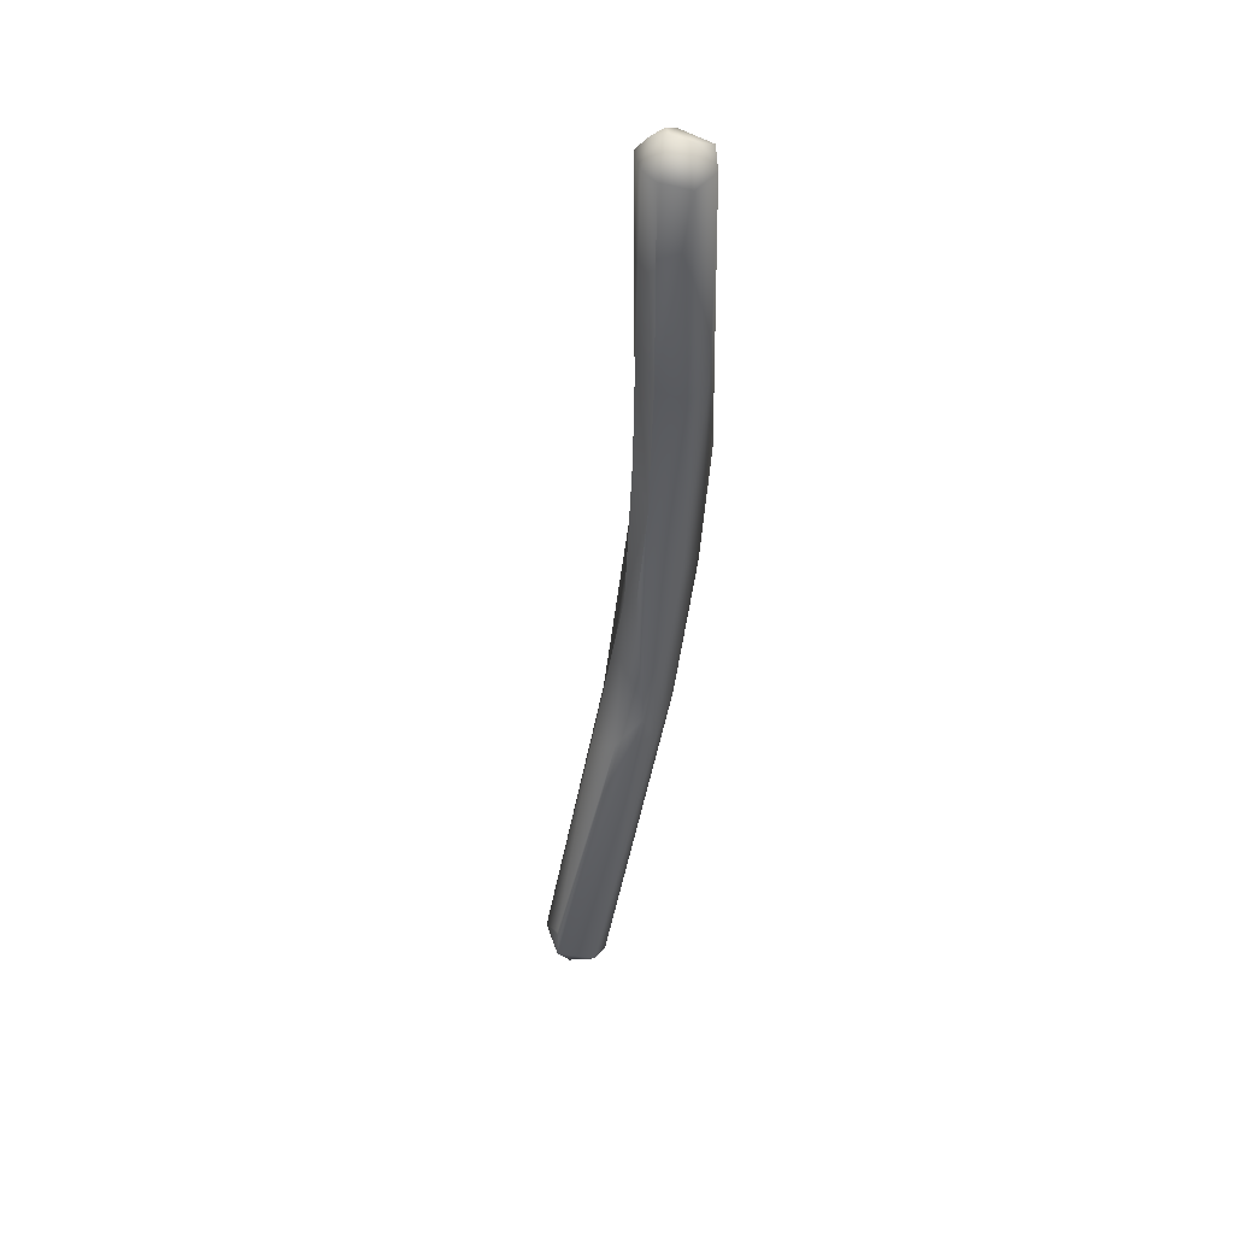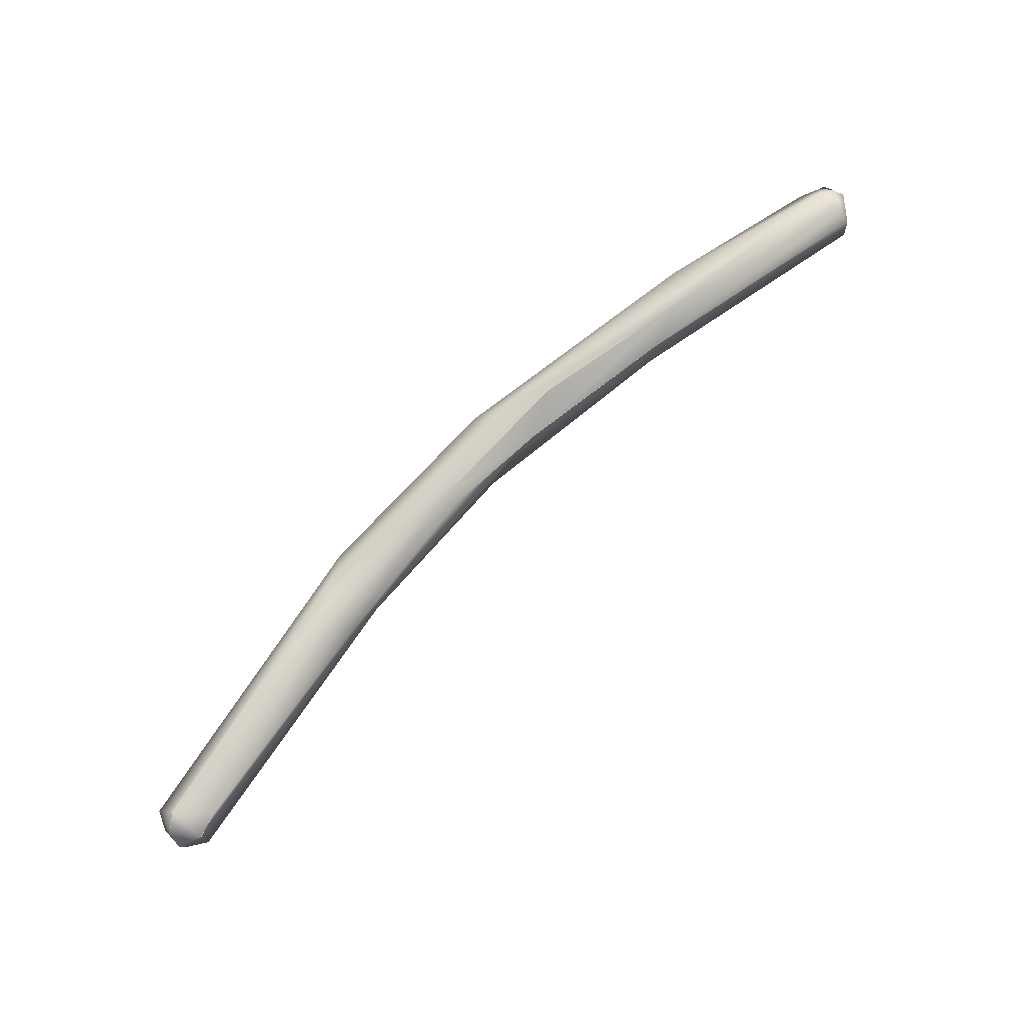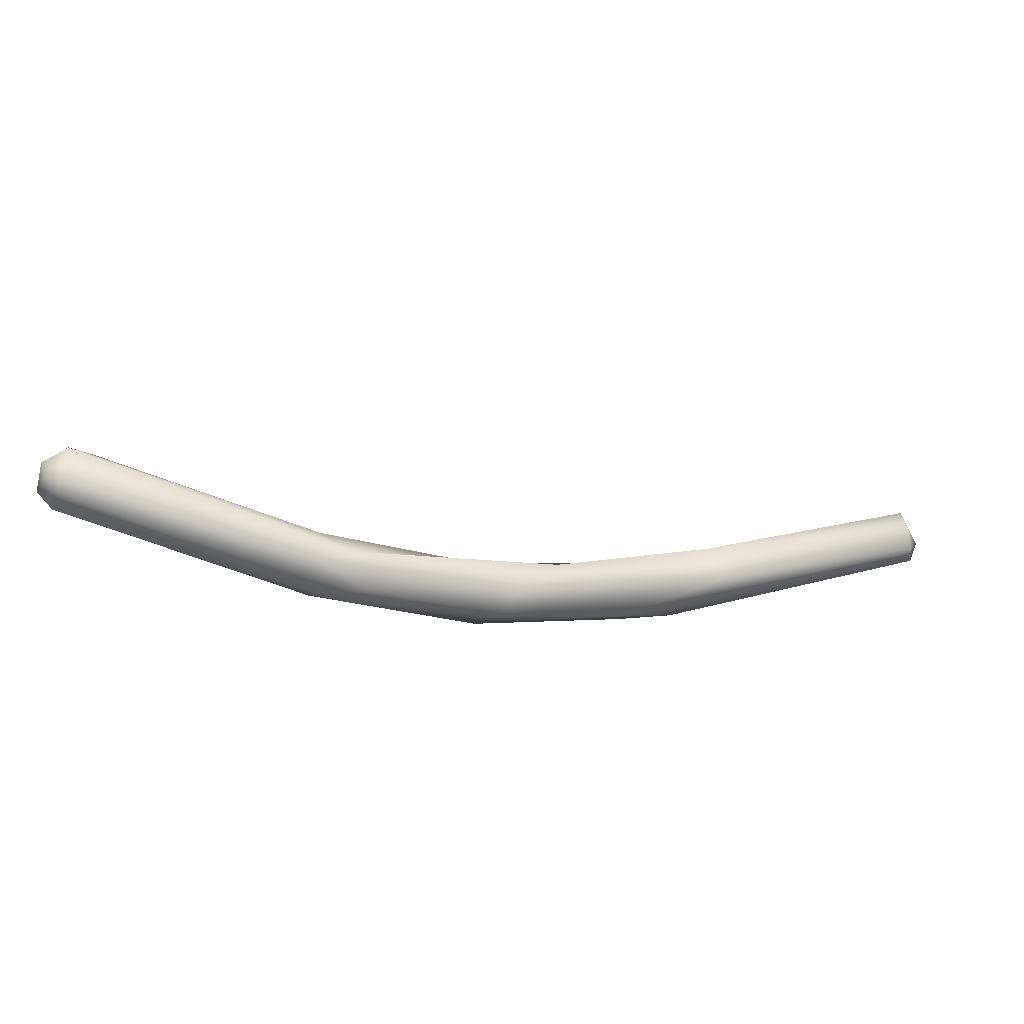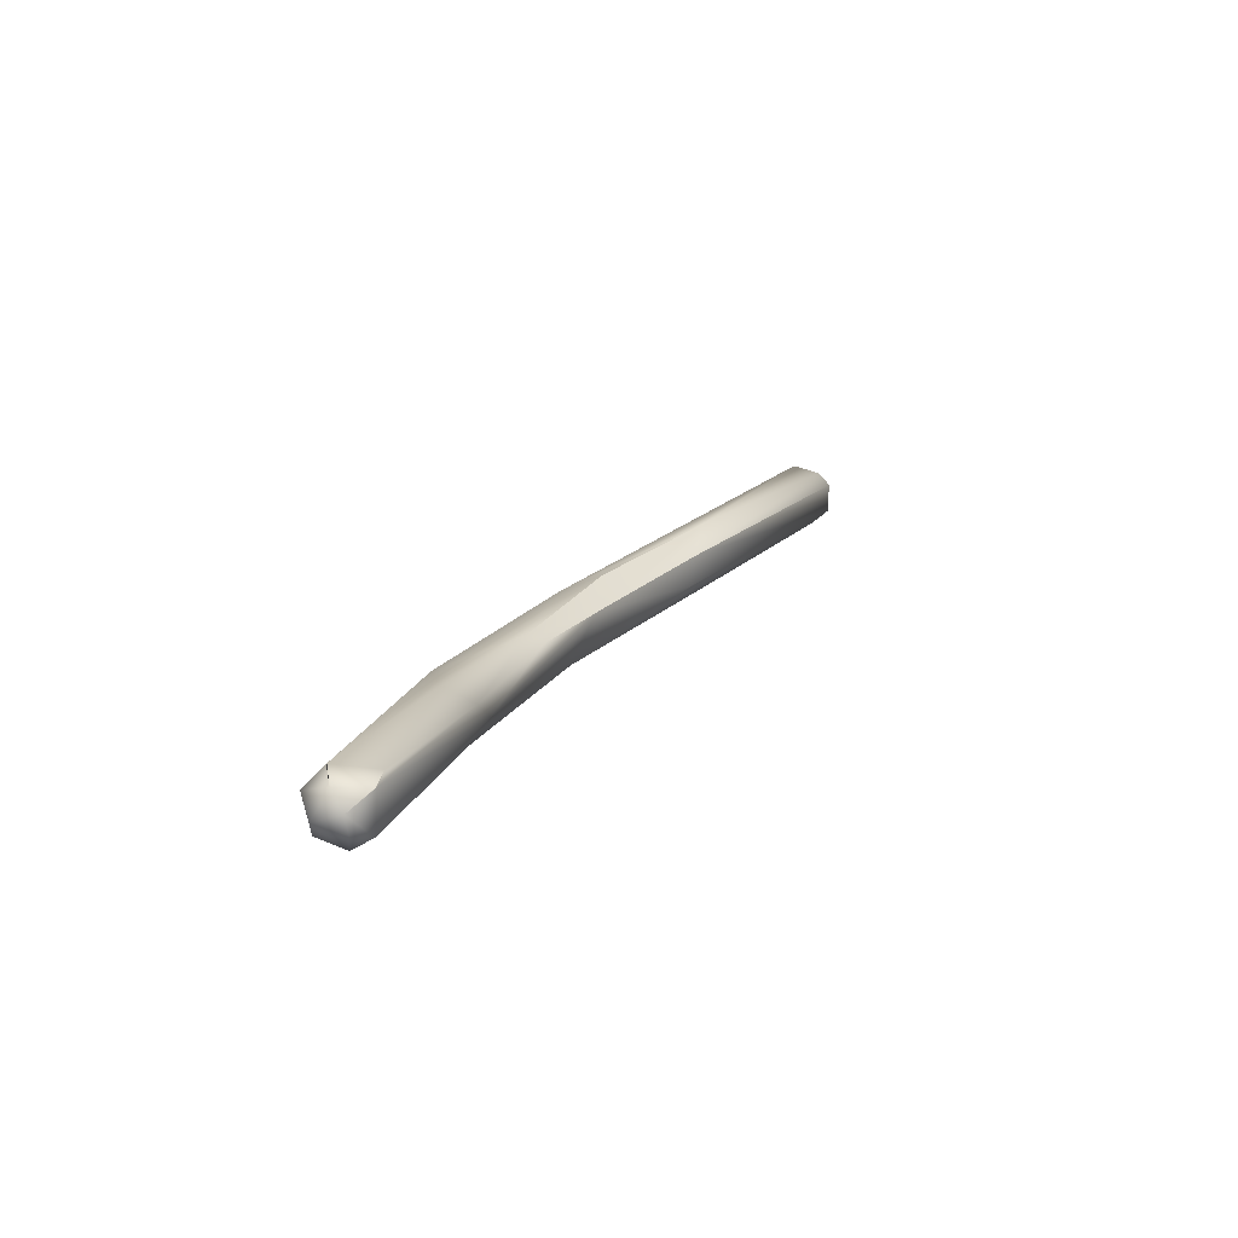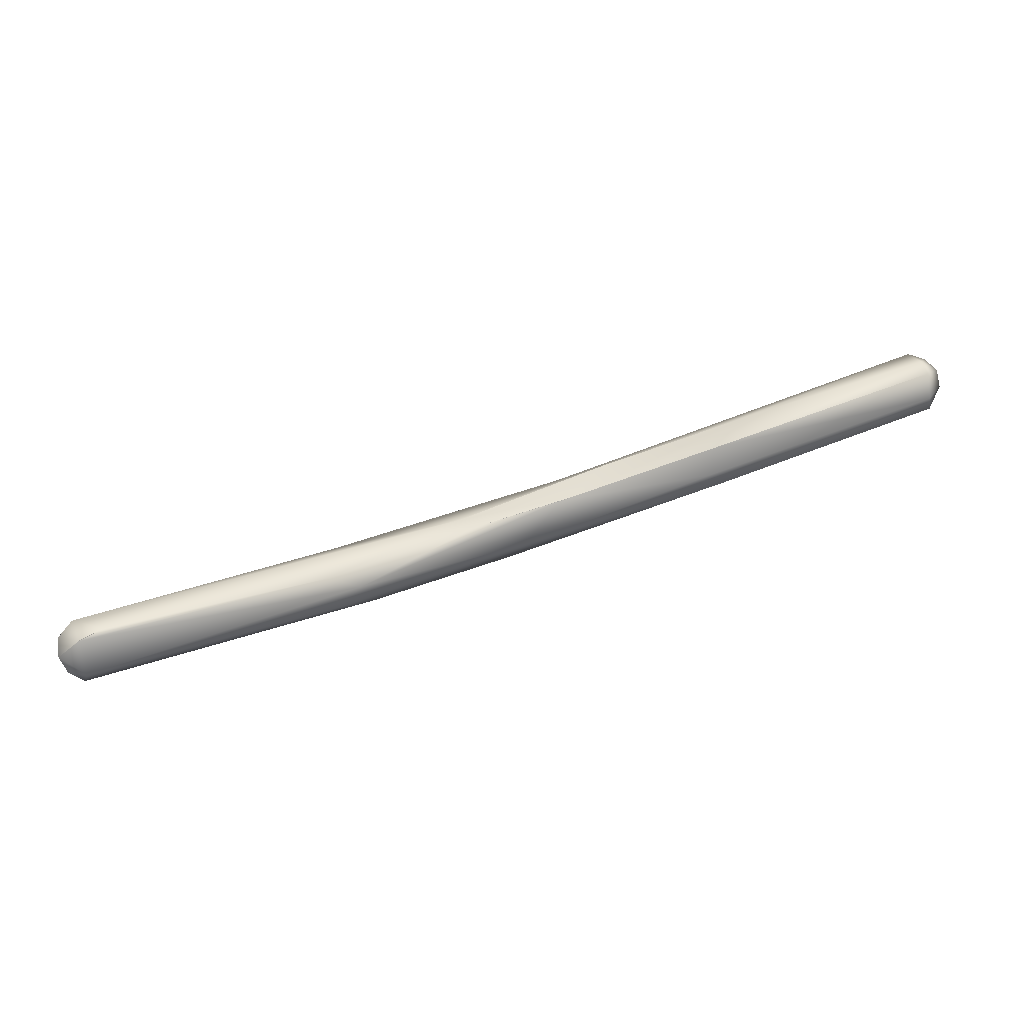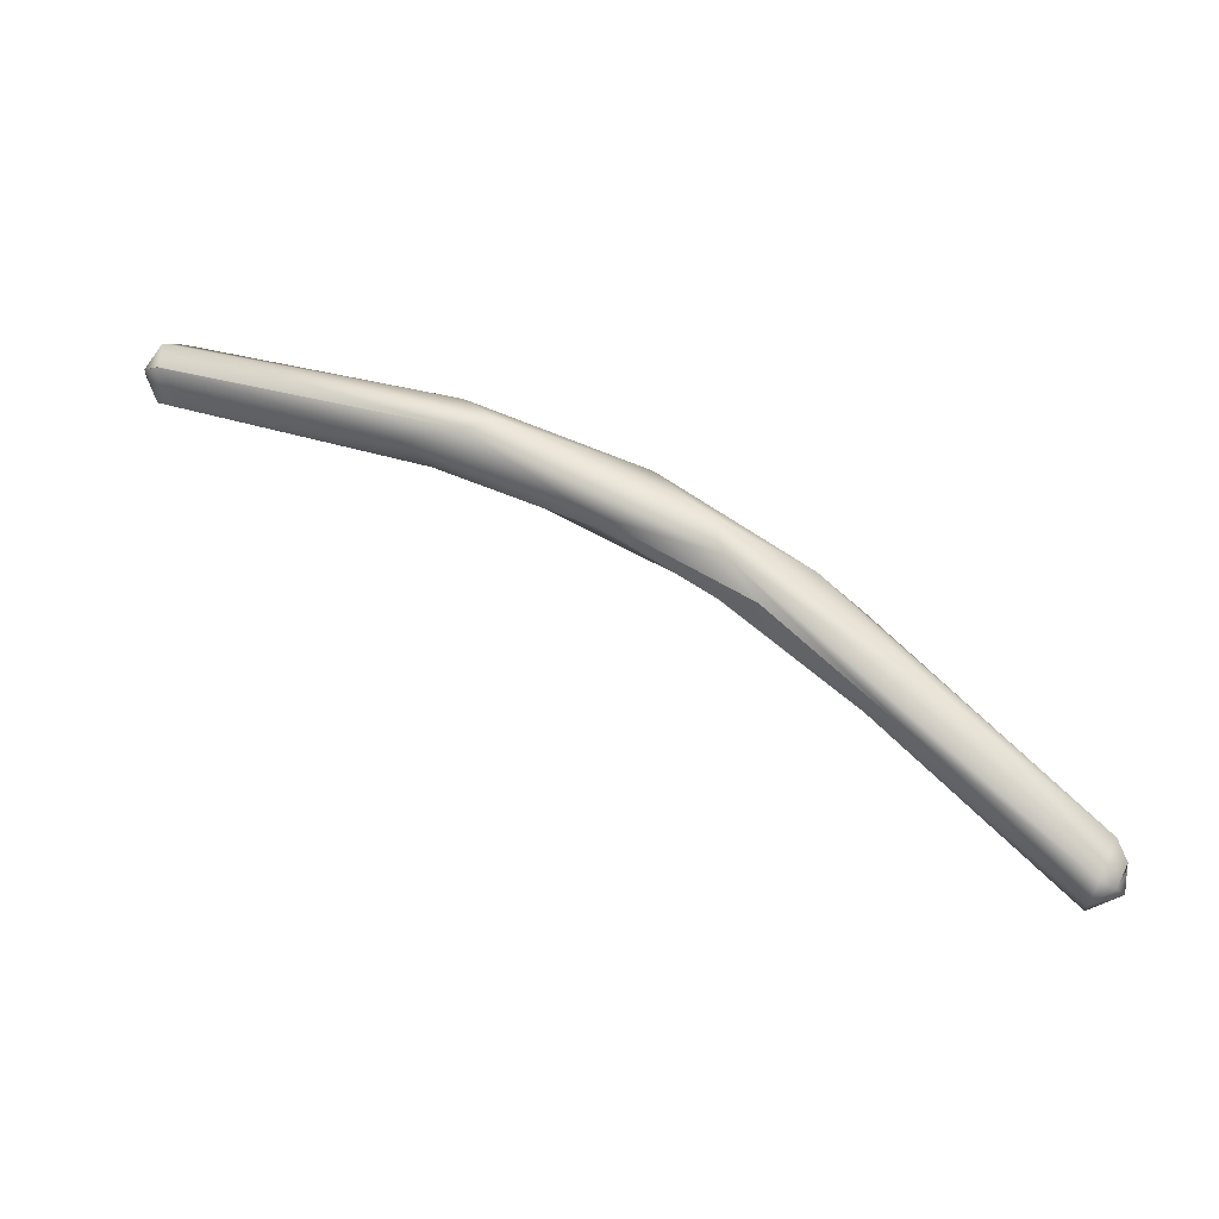
<metadata>
{"format":"obj","ext":"obj","renderer":"f3d","projection":"perspective","resolution":1024,"background":"white","views":[{"elev":-65.9,"azim":66.3,"up":"+Y"},{"elev":58.4,"azim":-64.7,"up":"+Z"},{"elev":-63.1,"azim":-36.9,"up":"+Z"},{"elev":-0.7,"azim":-88.0,"up":"+Z"},{"elev":4.9,"azim":-33.7,"up":"+Z"},{"elev":16.2,"azim":4.1,"up":"+Y"}]}
</metadata>
<code>
o FJ2231.obj_grp1.968
v 1.219 -0.5238 3.691
v 1.222 -0.524 3.692
v 1.218 -0.5205 3.691
v 1.22 -0.518 3.69
v 1.22 -0.52 3.692
v 1.22 -0.52 3.692
v 1.25 -0.5242 3.699
v 1.219 -0.5238 3.691
v 1.246 -0.5285 3.696
v 1.22 -0.5236 3.687
v 1.217 -0.5216 3.689
v 1.219 -0.5189 3.688
v 1.218 -0.5219 3.687
v 1.221 -0.5187 3.687
v 1.22 -0.5216 3.686
v 1.244 -0.5257 3.698
v 1.253 -0.5234 3.698
v 1.25 -0.5293 3.695
v 1.248 -0.5277 3.693
v 1.253 -0.5271 3.693
v 1.251 -0.5242 3.693
v 1.249 -0.5223 3.694
v 1.262 -0.5315 3.702
v 1.263 -0.533 3.701
v 1.267 -0.5278 3.699
v 1.272 -0.5374 3.704
v 1.269 -0.5352 3.699
v 1.269 -0.5318 3.697
v 1.274 -0.5384 3.705
v 1.274 -0.5337 3.706
v 1.273 -0.5308 3.704
v 1.277 -0.5378 3.708
v 1.277 -0.5378 3.708
v 1.289 -0.5465 3.706
v 1.282 -0.5355 3.705
v 1.291 -0.5476 3.714
v 1.281 -0.5377 3.702
v 1.287 -0.5393 3.706
v 1.287 -0.547 3.71
v 1.295 -0.5456 3.714
v 1.287 -0.5466 3.707
v 1.287 -0.547 3.71
v 1.309 -0.5555 3.718
v 1.307 -0.558 3.721
v 1.307 -0.5617 3.716
v 1.308 -0.5601 3.715
v 1.306 -0.5607 3.72
v 1.306 -0.5618 3.719
v 1.309 -0.5601 3.719
v 1.308 -0.559 3.72
v 1.31 -0.5603 3.717
v 1.31 -0.5573 3.719
v 1.309 -0.5577 3.72
v 1.31 -0.5586 3.716
f 1 5 3
f 4 3 6
f 7 6 5
f 5 1 2
f 2 8 9
f 11 8 1
f 1 3 11
f 3 12 11
f 10 8 11
f 13 10 11
f 11 12 13
f 12 3 4
f 14 12 4
f 13 12 15
f 10 13 15
f 14 15 12
f 16 2 9
f 5 2 16
f 8 10 18
f 19 18 10
f 10 15 19
f 20 19 15
f 15 21 20
f 14 21 15
f 8 18 9
f 6 7 4
f 4 7 17
f 22 21 14
f 7 5 16
f 4 17 22
f 22 14 4
f 9 23 16
f 16 23 7
f 23 9 24
f 24 9 18
f 22 25 21
f 27 18 19
f 20 27 19
f 26 24 18
f 25 22 17
f 26 18 27
f 28 20 21
f 29 23 24
f 23 30 7
f 31 25 17
f 30 23 32
f 30 17 7
f 25 28 21
f 29 33 23
f 30 31 17
f 27 20 28
f 35 37 25
f 37 28 25
f 36 33 29
f 31 35 25
f 28 34 27
f 34 28 37
f 38 37 35
f 36 29 39
f 36 30 32
f 30 40 31
f 40 35 31
f 26 27 41
f 27 34 41
f 41 42 26
f 40 43 35
f 38 35 43
f 34 45 41
f 45 34 46
f 34 37 46
f 54 46 37
f 47 36 39
f 47 49 50
f 44 47 50
f 48 49 47
f 44 30 36
f 44 36 47
f 39 48 47
f 30 44 40
f 44 43 40
f 45 48 42
f 41 45 42
f 38 54 37
f 44 50 52
f 52 43 44
f 50 49 53
f 52 53 49
f 54 52 49
f 48 45 51
f 46 51 45
f 48 51 49
f 51 46 54
f 49 51 54
f 52 54 43
f 54 38 43

</code>
